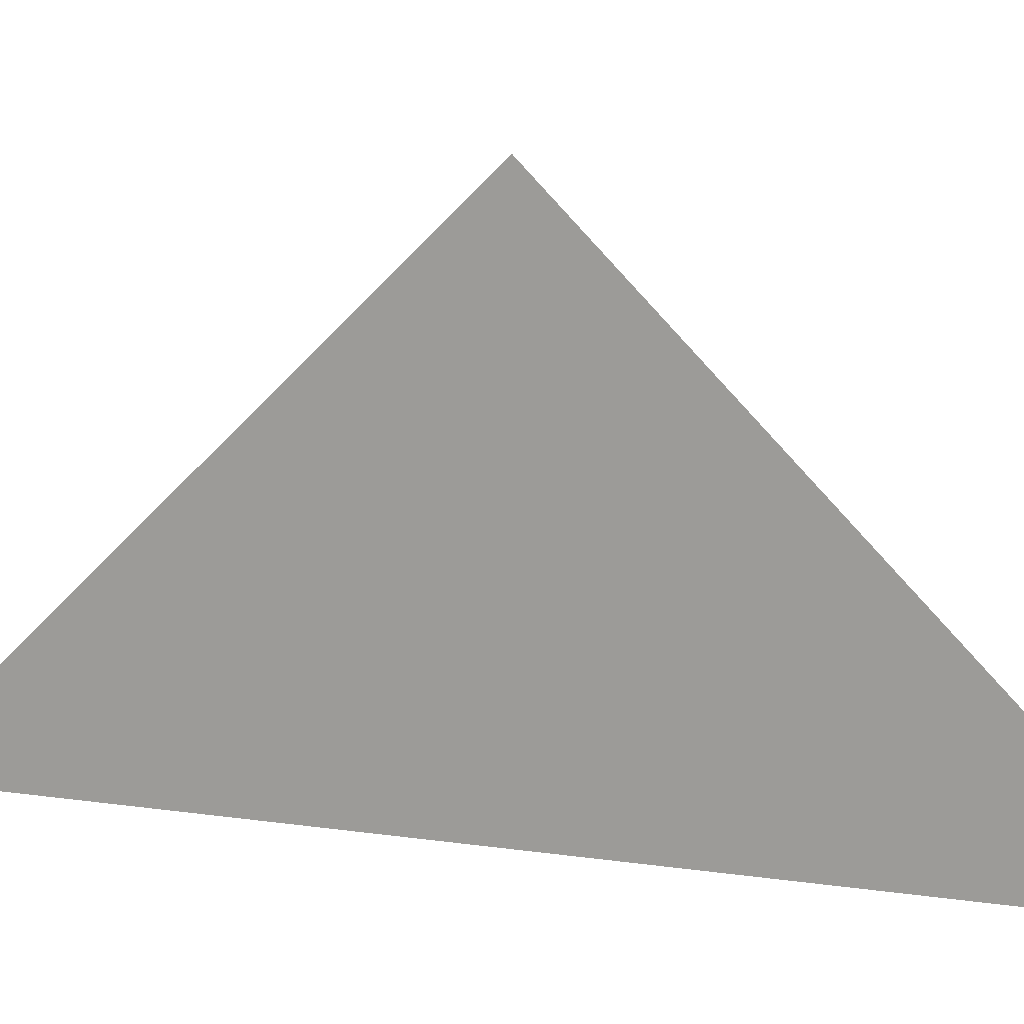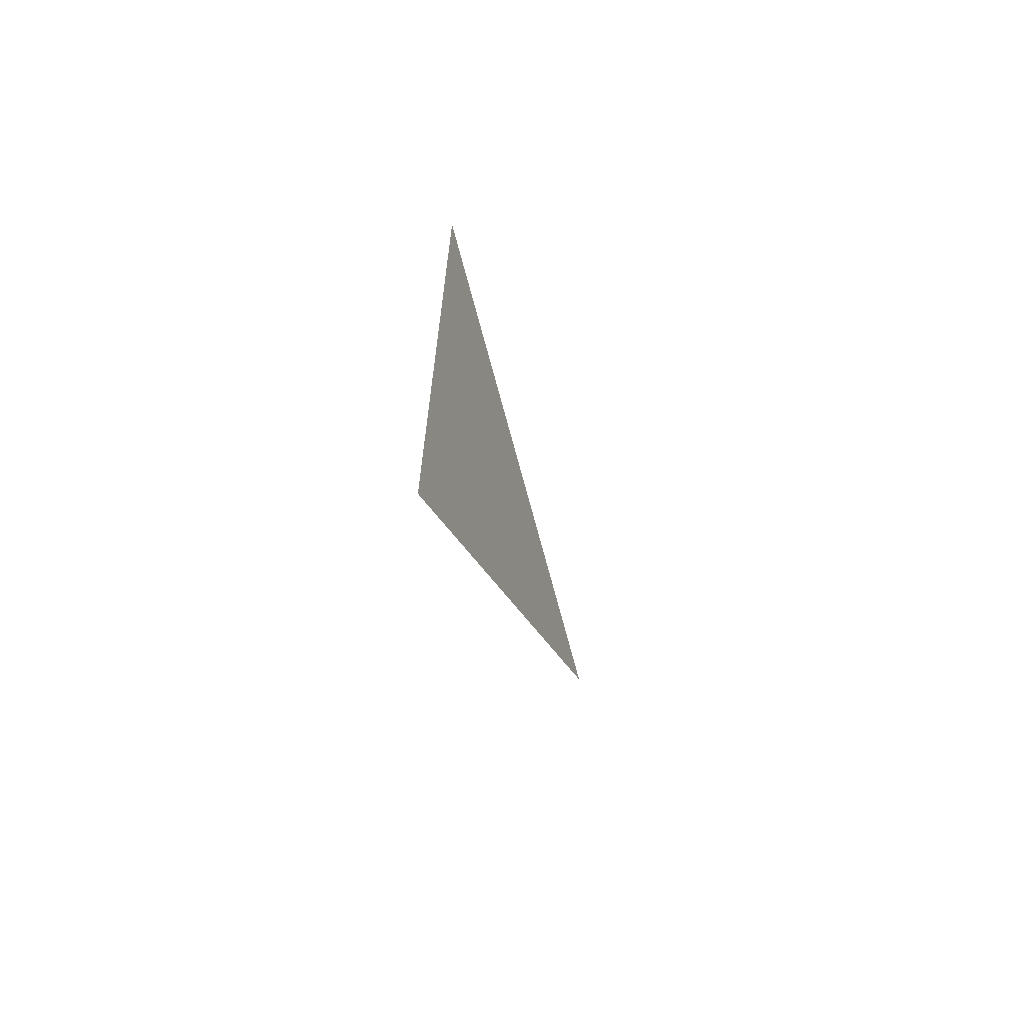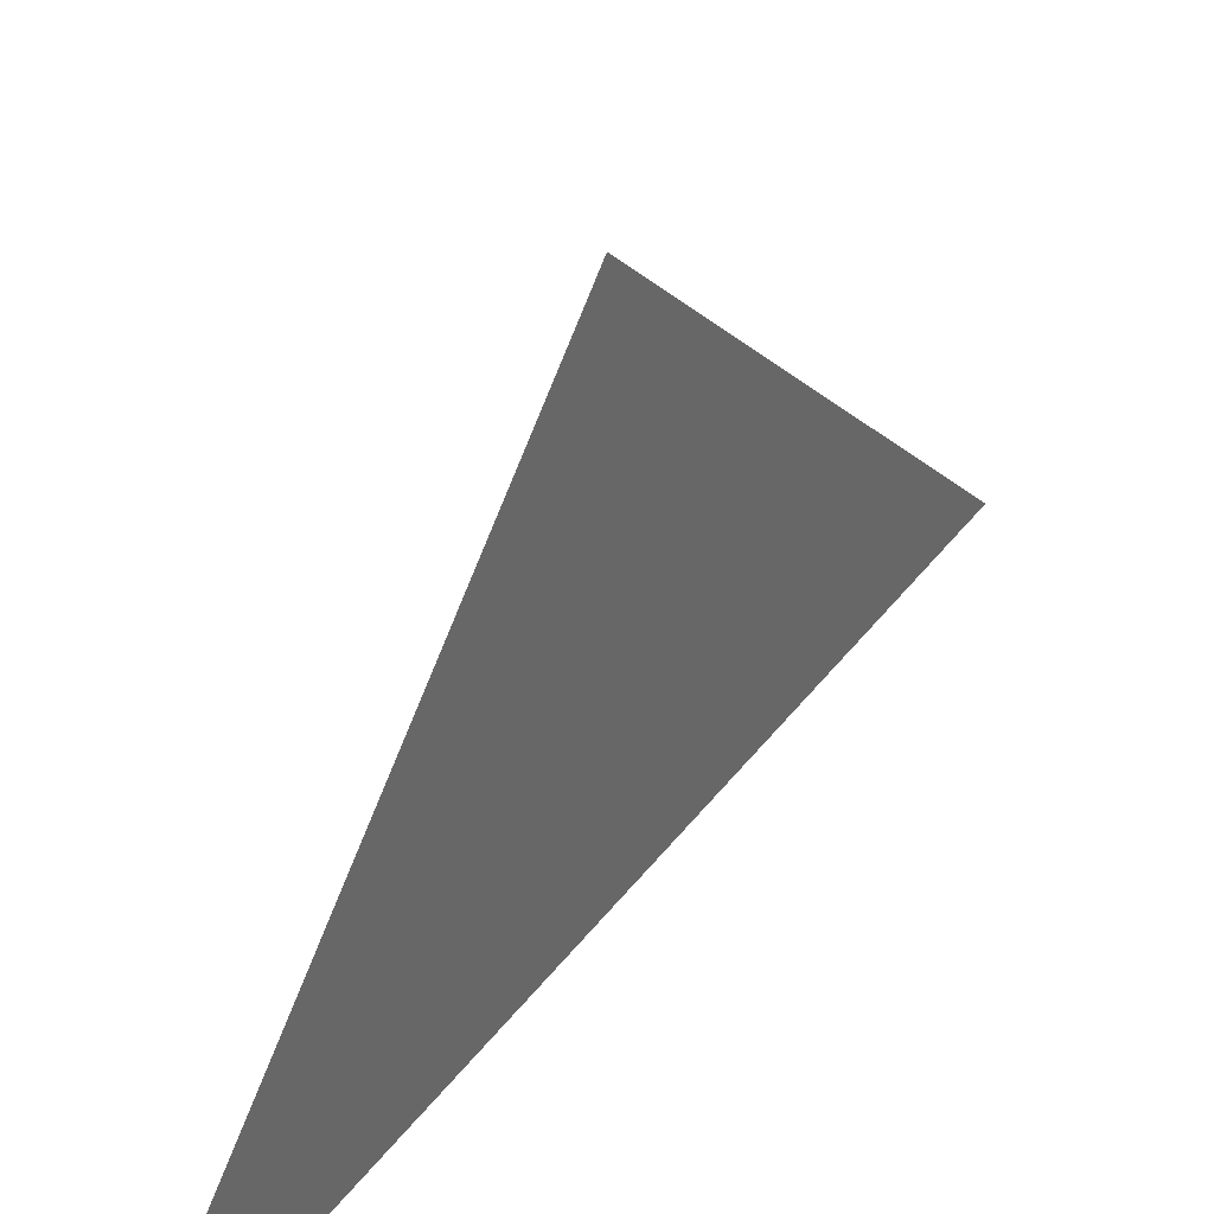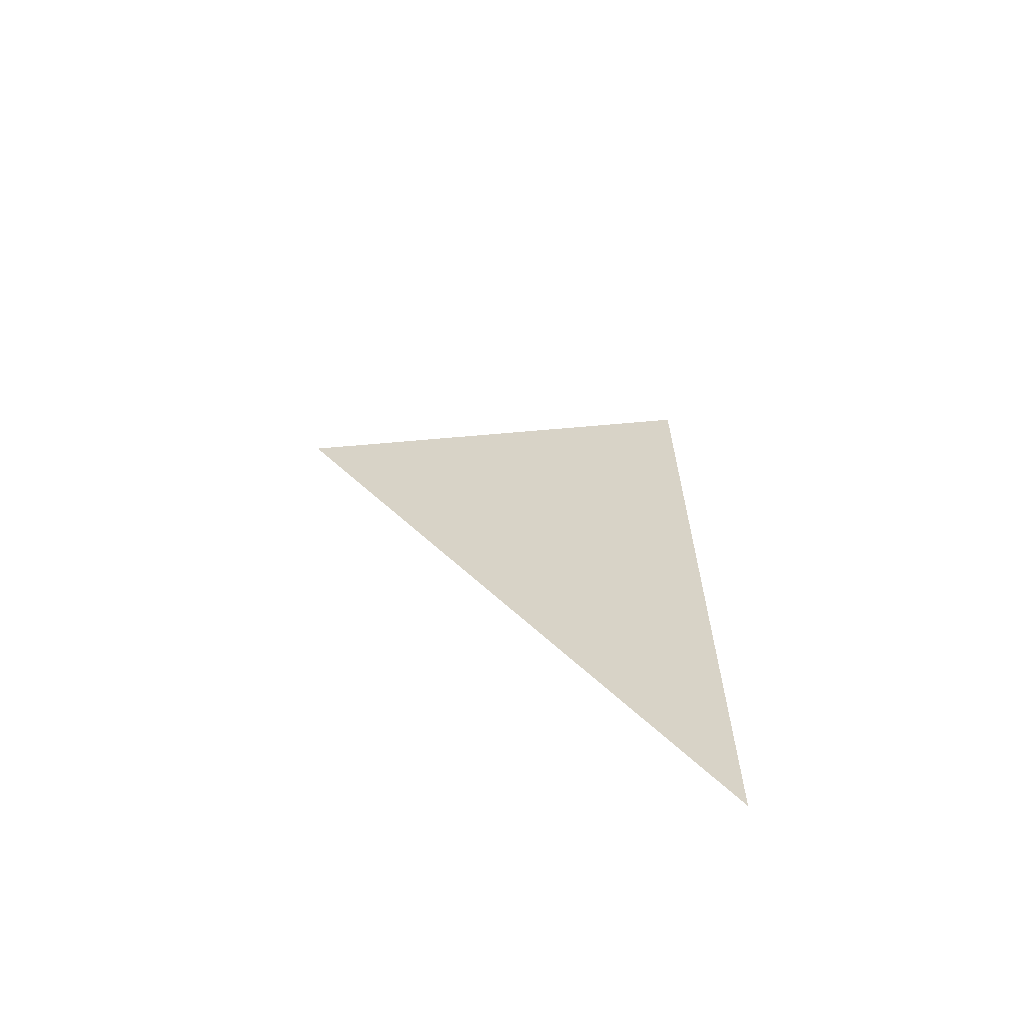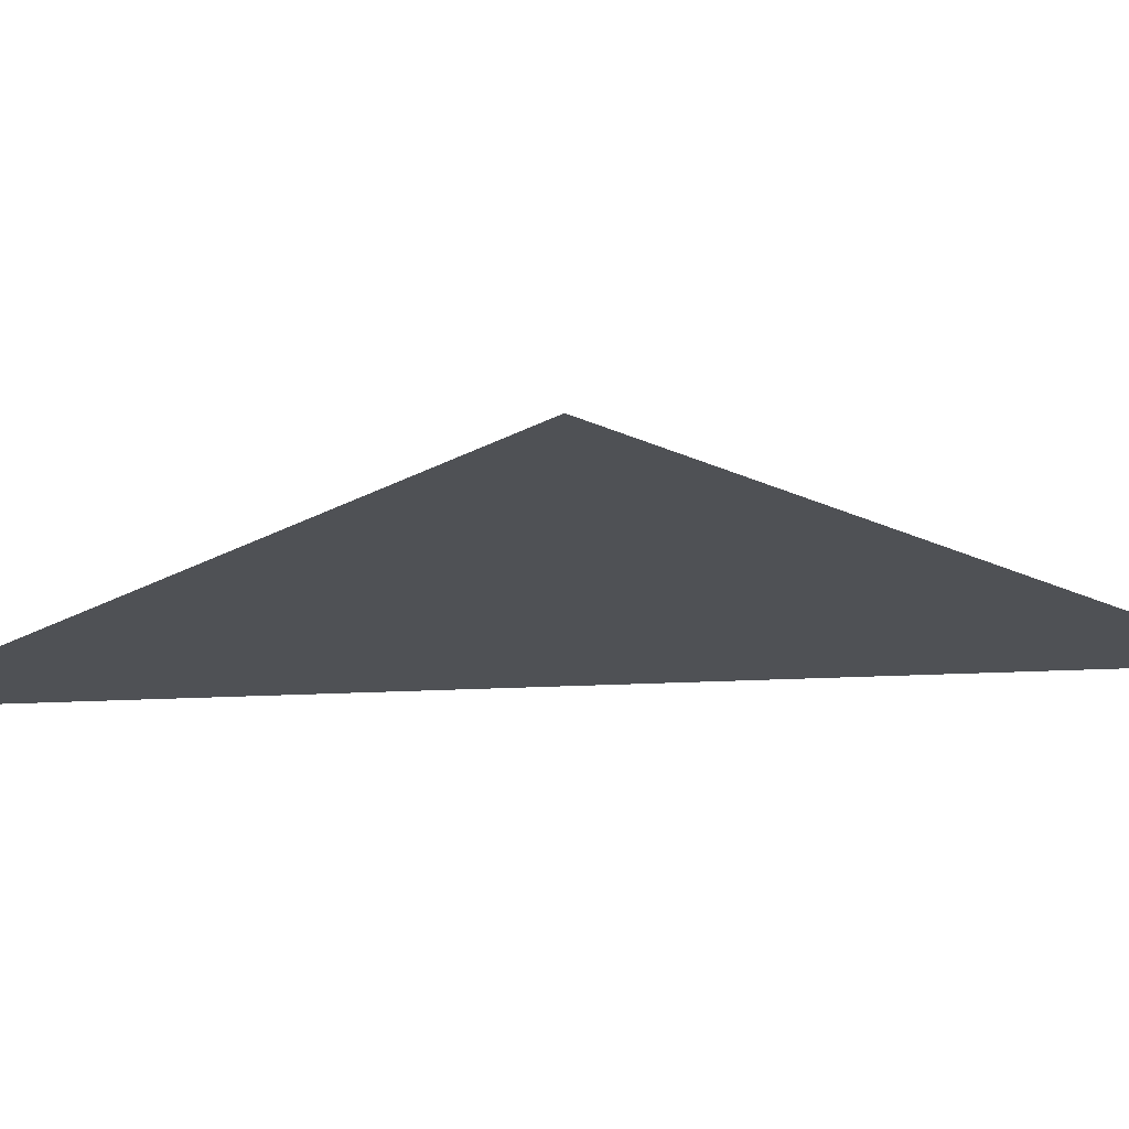
<metadata>
{"format":"obj","ext":"obj","renderer":"f3d","projection":"perspective","resolution":1024,"background":"white","views":[{"elev":15.0,"azim":-72.7,"up":"+Y"},{"elev":-66.6,"azim":20.2,"up":"+Z"},{"elev":39.5,"azim":32.9,"up":"+Y"},{"elev":-64.4,"azim":-109.9,"up":"+Z"},{"elev":70.1,"azim":-91.9,"up":"+Y"}]}
</metadata>
<code>
o Plane
v -0 1.414 0
v 0 0 1.414
v -0 0 -1.414
f 2 3 1

</code>
